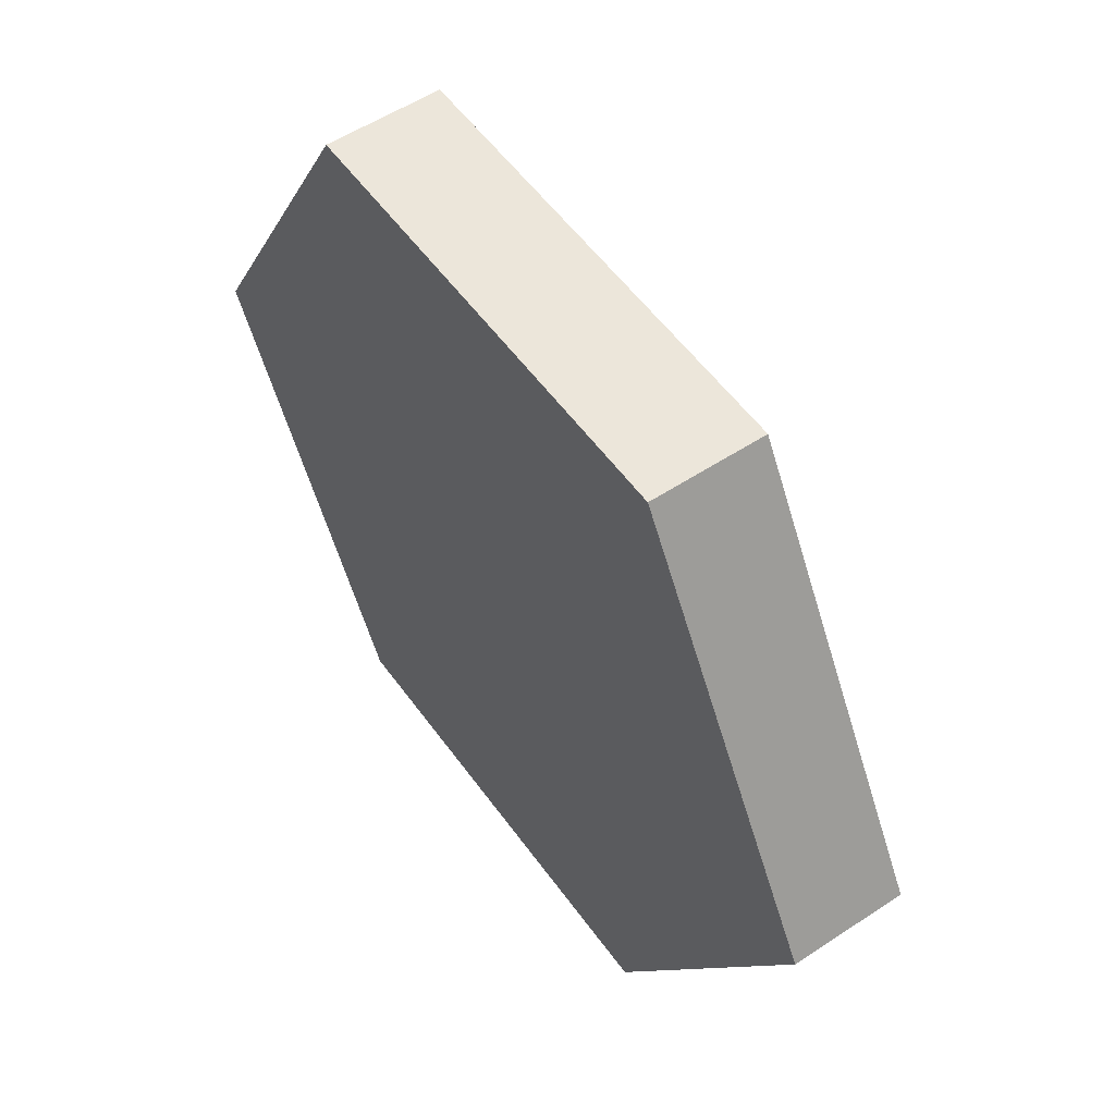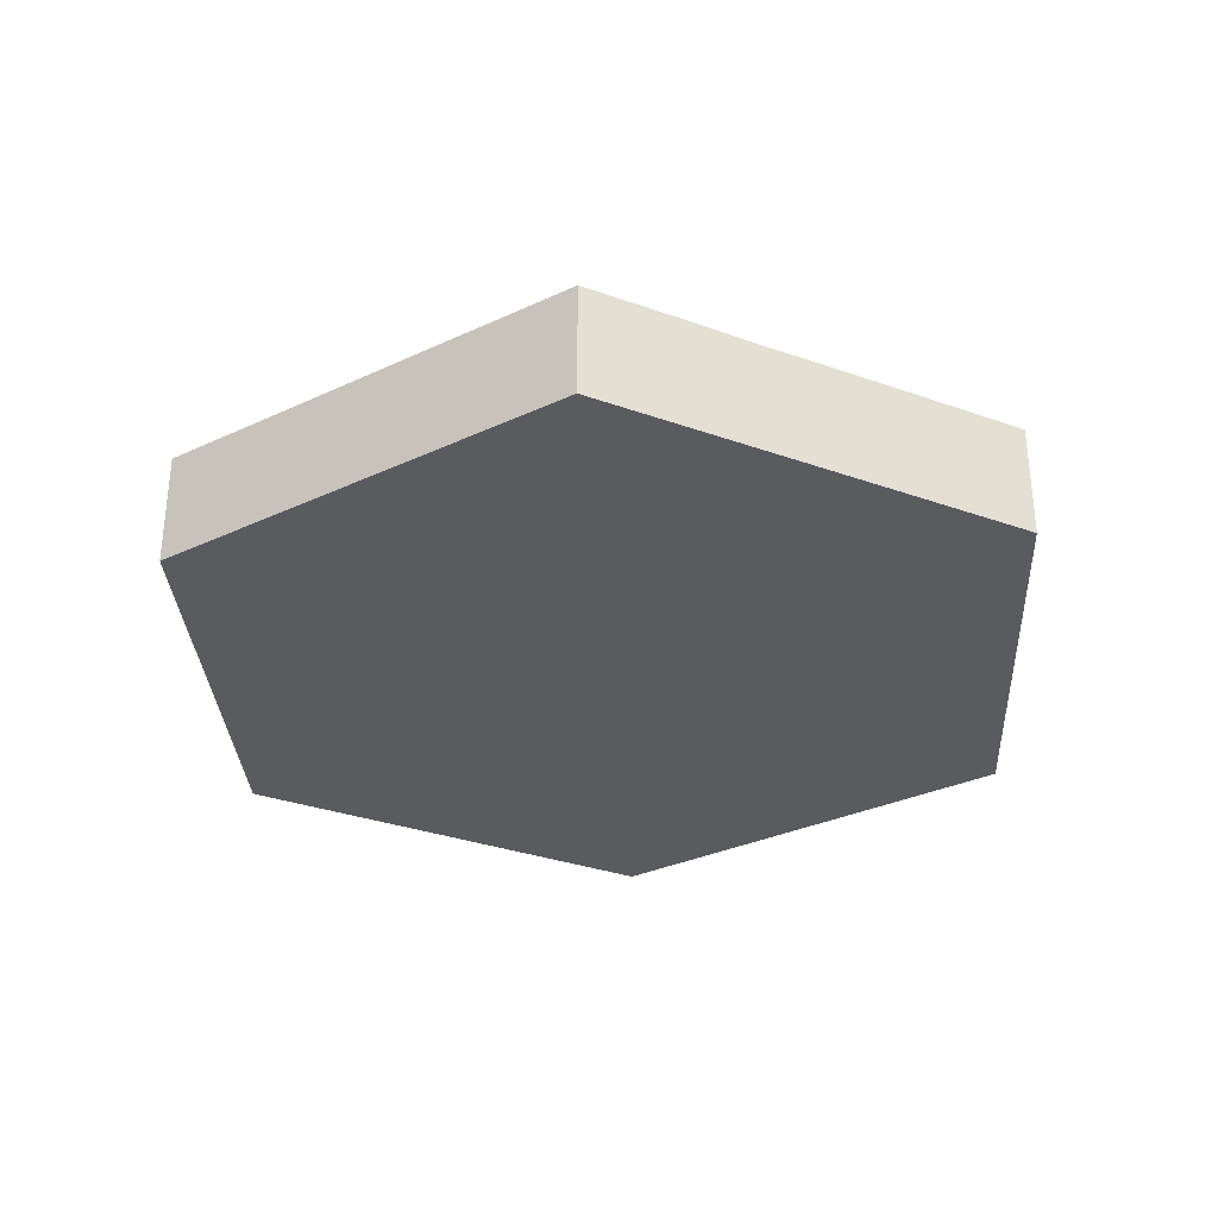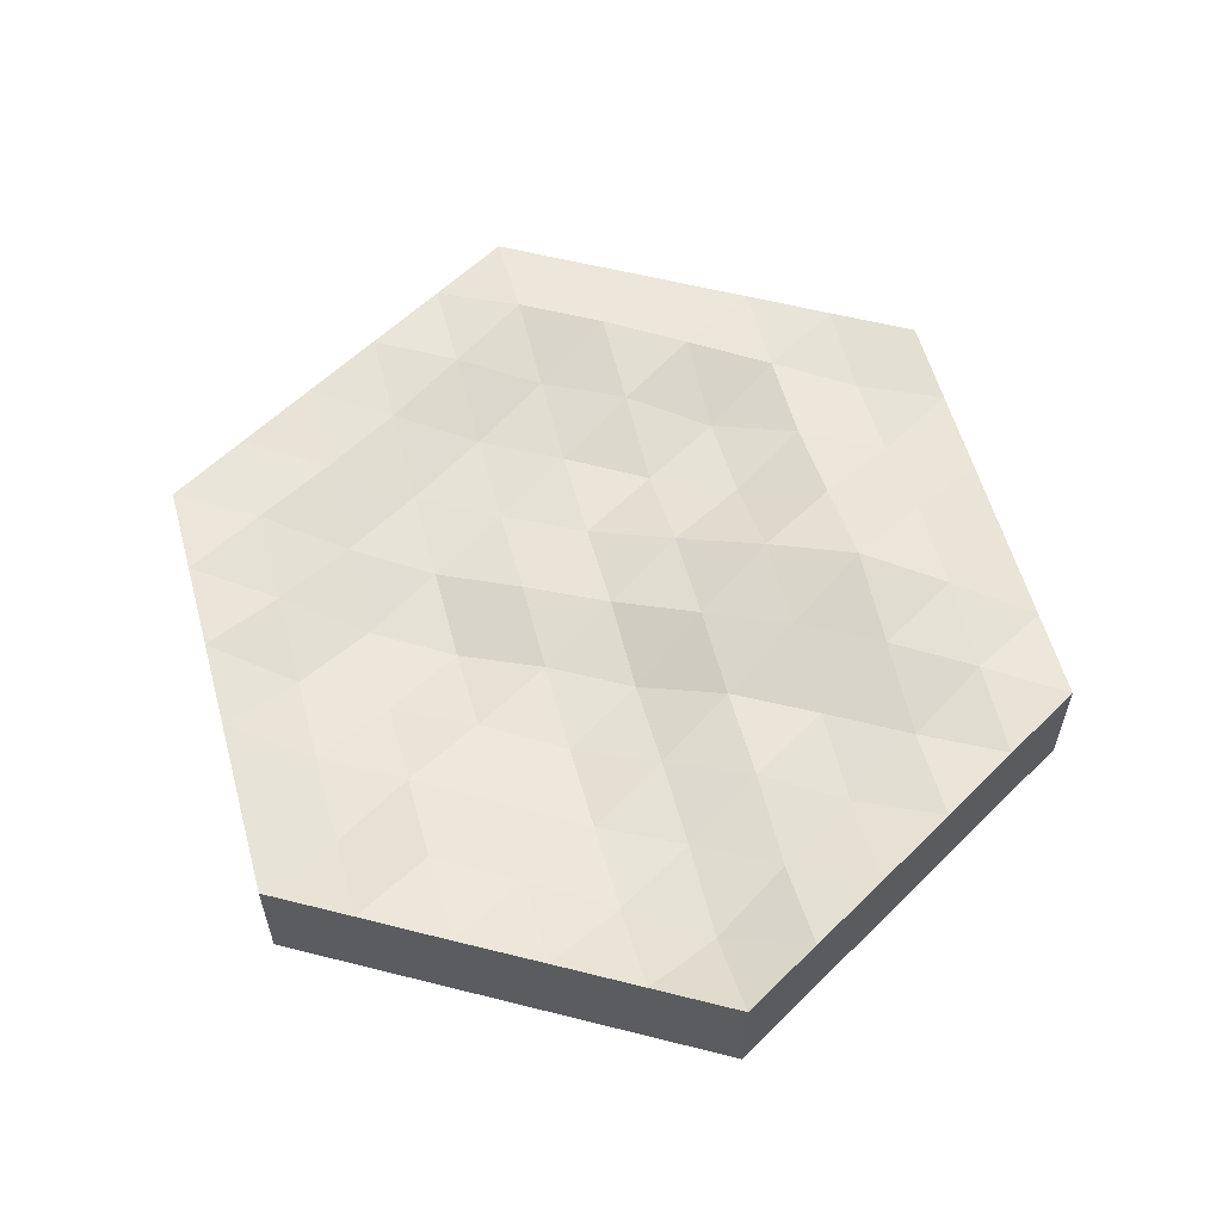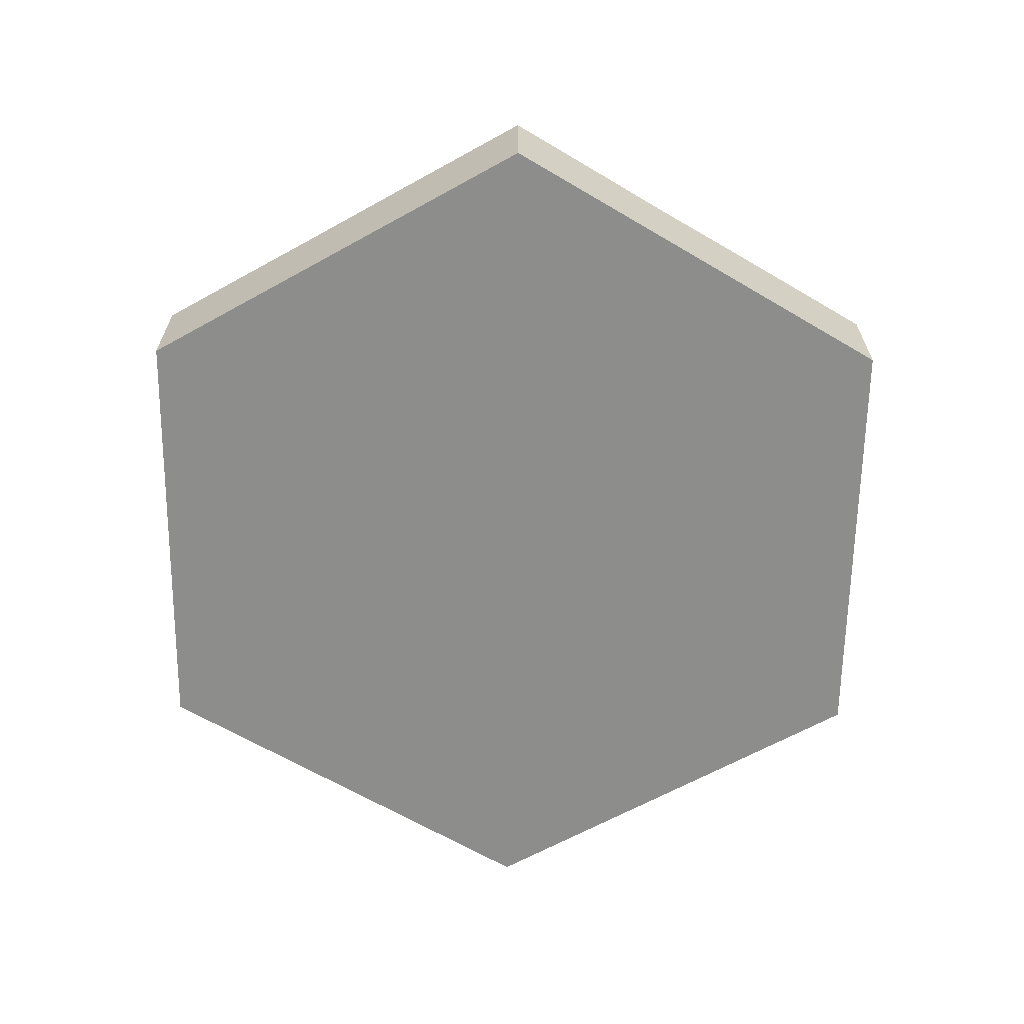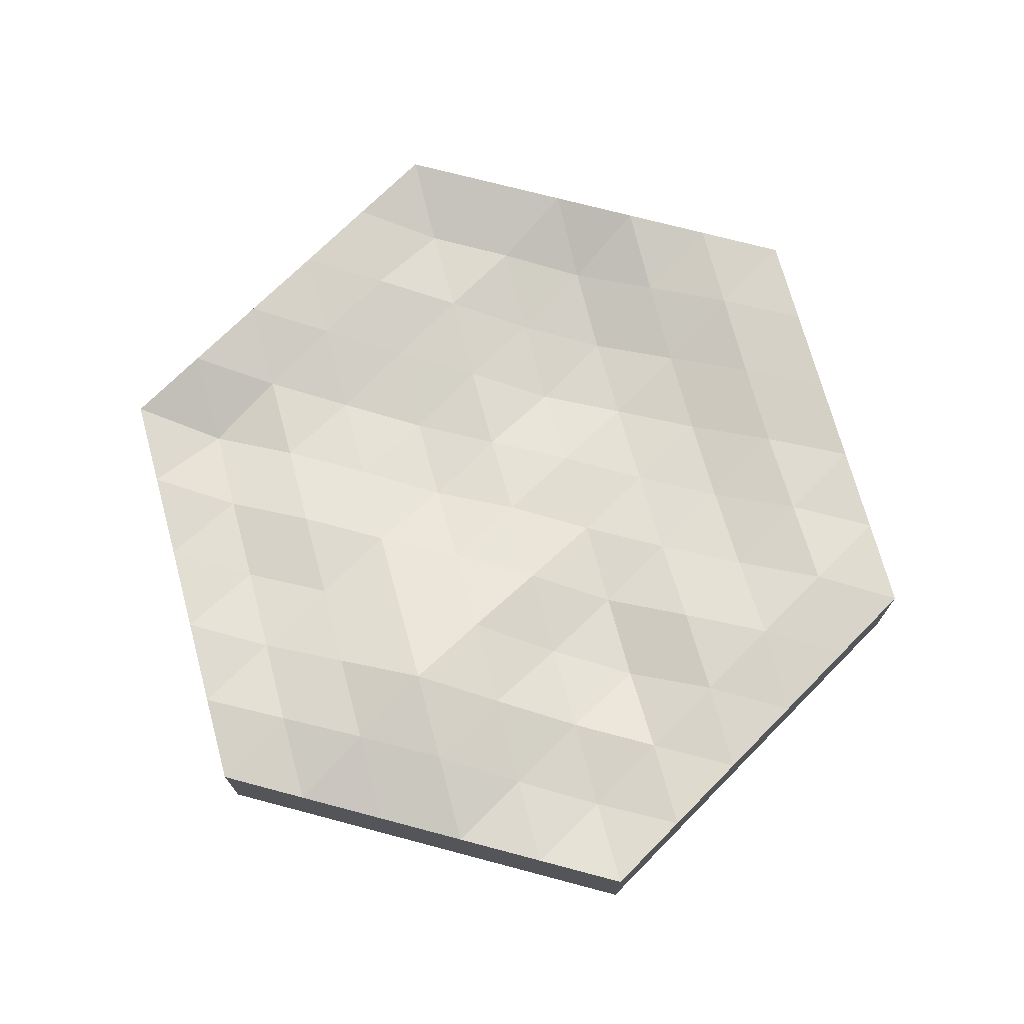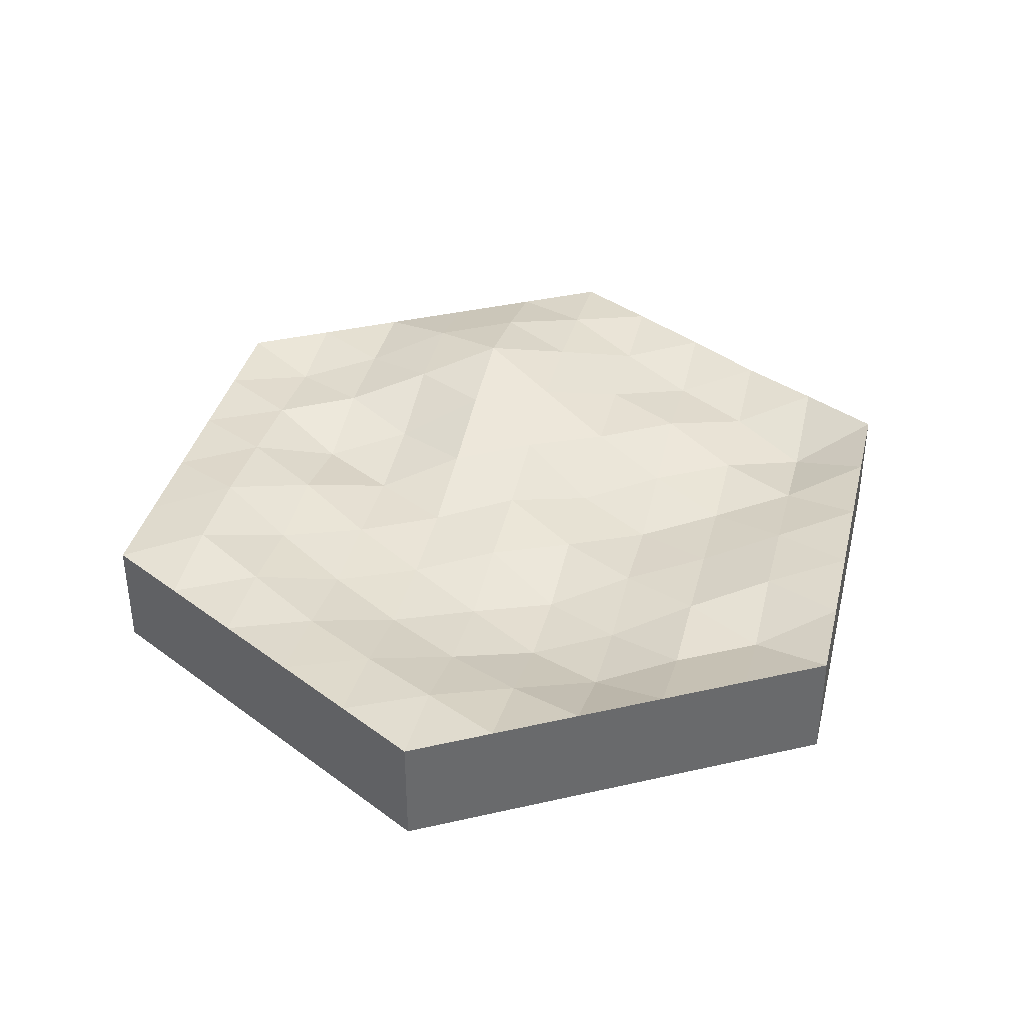
<metadata>
{"format":"obj","ext":"obj","renderer":"f3d","projection":"perspective","resolution":1024,"background":"white","views":[{"elev":54.5,"azim":55.0,"up":"+Z"},{"elev":-32.0,"azim":153.3,"up":"+Y"},{"elev":58.3,"azim":-165.4,"up":"+Y"},{"elev":-64.4,"azim":-150.8,"up":"+Y"},{"elev":72.1,"azim":-45.2,"up":"+Y"},{"elev":37.3,"azim":103.6,"up":"+Y"}]}
</metadata>
<code>
o Clay_Plane.005
v -2 0 0
v -1 -0 1.732
v -1 -0 -1.732
v 0 -0.0849 0
v -1.8 2e-06 0.3464
v -1.2 -0 1.386
v 0.6 1e-06 1.732
v 1.8 0 -0.3464
v 1.6 -0 -0.6928
v 1.4 -3e-06 -1.039
v 0.2 -0.003142 -1.732
v 1.2 0 1.386
v 1.4 0 1.039
v 1.8 -8.6e-05 0.3464
v 0.4 -0.1238 0
v 0.8 -0.1825 0
v 1.2 -0.1345 0
v 1.6 -0.02253 0
v -1.6 0.04673 0
v -1.2 0.07661 0
v -0.8 0.06836 0
v -0.4 -0.01005 0
v 0.8 0.0405 1.386
v 0.6 -0.0531 1.039
v 0.4 -0.1042 0.6928
v 0.2 -0.1143 0.3464
v -0.2 -0.01785 0.3464
v -0.4 -0.05409 0.6928
v -0.6 -0.007045 1.039
v -0.8 -0.04865 1.386
v -0.8 -0.1685 -1.386
v -0.6 -0.1088 -1.039
v -0.4 -0.1105 -0.6928
v -0.2 -0.158 -0.3464
v 0.8 -0.1139 -1.386
v 0.6 -0.1083 -1.039
v 0.4 -0.1566 -0.6928
v 0.2 -0.1607 -0.3464
v 0.4 -0.04366 -1.386
v 0 -0.06149 -1.386
v 0.2 -0.1242 -1.039
v -0.4 -0.1029 -1.386
v -0.2 -0.1488 -1.039
v 0 -0.1857 -0.6928
v 0.6 -0.2333 -0.3464
v 1 -0.21 -0.3464
v 0.8 -0.1956 -0.6928
v 1.4 -0.08382 -0.3464
v 1.2 -0.1487 -0.6928
v 1 -0.1143 -1.039
v 1 -0.00491 1.039
v 1.2 -0.05045 0.6928
v 0.8 -0.1146 0.6928
v 1.4 -0.04657 0.3464
v 1 -0.1411 0.3464
v 0.6 -0.1455 0.3464
v -1 -0.093 -1.039
v -1.2 -0.07509 -0.6928
v -0.8 -0.02938 -0.6928
v -1.4 -0.02345 -0.3464
v -1 -0.02556 -0.3464
v -0.6 -0.03631 -0.3464
v -1.4 0.09856 0.3464
v -1.2 0.09785 0.6928
v -1 0.1737 0.3464
v -1 -0.001936 1.039
v -0.8 0.07695 0.6928
v -0.6 0.0894 0.3464
v -0.4 -0.00992 1.386
v 0 0.01939 1.386
v -0.2 -0.1072 1.039
v 0.4 0.0452 1.386
v 0.2 -0.02386 1.039
v 0 -0.1137 0.6928
v -1 -0.5 1.732
v 1 -0.5 1.732
v -1 -0.5 -1.732
v 1 -0.5 -1.732
v -2 -0.5 0
v 2 -0.5 0
v 1 0 1.732
v 2 0 0
v 1 -0 -1.732
v -1.6 0 0.6928
v -1.4 1.2e-05 1.039
v -0.6 -0 1.732
v -0.2 -0 1.732
v 0.2 0 1.732
v 1.2 -1.6e-05 -1.386
v 0.6 -0 -1.732
v -0.2 -7.7e-05 -1.732
v -0.6 -1e-05 -1.732
v -1.2 -0.004648 -1.386
v -1.4 -0.01414 -1.039
v -1.6 -0.003973 -0.6928
v -1.8 5.8e-05 -0.3464
v 1.6 -0 0.6928
f 2 30 6
f 39 36 35
f 11 40 39
f 40 41 39
f 39 41 36
f 41 37 36
f 42 43 40
f 40 43 41
f 43 44 41
f 41 44 37
f 44 38 37
f 31 32 42
f 42 32 43
f 32 33 43
f 43 33 44
f 33 34 44
f 44 34 38
f 34 4 38
f 15 38 4
f 16 45 15
f 17 46 16
f 18 48 17
f 15 45 38
f 45 37 38
f 16 46 45
f 46 47 45
f 45 47 37
f 47 36 37
f 17 48 46
f 48 49 46
f 46 49 47
f 49 50 47
f 47 50 36
f 50 35 36
f 18 8 48
f 8 9 48
f 48 9 49
f 9 10 49
f 49 10 50
f 13 51 12
f 12 51 23
f 51 24 23
f 13 52 51
f 52 53 51
f 51 53 24
f 53 25 24
f 54 55 52
f 52 55 53
f 55 56 53
f 53 56 25
f 56 26 25
f 14 18 54
f 18 17 54
f 54 17 55
f 17 16 55
f 55 16 56
f 16 15 56
f 56 15 26
f 15 4 26
f 57 32 31
f 58 59 57
f 57 59 32
f 59 33 32
f 60 61 58
f 58 61 59
f 61 62 59
f 59 62 33
f 62 34 33
f 19 20 60
f 60 20 61
f 20 21 61
f 61 21 62
f 21 22 62
f 62 22 34
f 22 4 34
f 5 19 1
f 5 63 19
f 63 20 19
f 64 65 63
f 63 65 20
f 65 21 20
f 66 67 64
f 64 67 65
f 67 68 65
f 65 68 21
f 68 22 21
f 6 30 66
f 30 29 66
f 66 29 67
f 29 28 67
f 67 28 68
f 28 27 68
f 68 27 22
f 27 4 22
f 69 29 30
f 70 71 69
f 69 71 29
f 71 28 29
f 72 73 70
f 70 73 71
f 73 74 71
f 71 74 28
f 74 27 28
f 7 23 72
f 23 24 72
f 72 24 73
f 24 25 73
f 73 25 74
f 25 26 74
f 74 26 27
f 26 4 27
f 77 78 76
f 81 23 7
f 1 19 96
f 82 18 14
f 82 8 18
f 3 31 92
f 90 35 83
f 11 39 90
f 91 40 11
f 92 42 91
f 90 39 35
f 91 42 40
f 92 31 42
f 10 89 50
f 50 89 35
f 89 83 35
f 12 23 81
f 97 52 13
f 14 54 97
f 97 54 52
f 93 31 3
f 94 57 93
f 95 58 94
f 96 60 95
f 93 57 31
f 94 58 57
f 95 60 58
f 96 19 60
f 84 63 5
f 85 64 84
f 6 66 85
f 84 64 63
f 85 66 64
f 86 30 2
f 87 69 86
f 88 70 87
f 7 72 88
f 86 69 30
f 87 70 69
f 88 72 70
f 77 11 78
f 76 88 75
f 79 94 77
f 10 80 78
f 85 84 75
f 80 13 76
f 76 75 77
f 79 77 75
f 78 80 76
f 83 78 90
f 77 3 92
f 92 91 77
f 11 90 78
f 77 91 11
f 2 75 86
f 76 81 7
f 88 87 75
f 76 7 88
f 86 75 87
f 3 77 93
f 79 1 96
f 96 95 79
f 94 93 77
f 79 95 94
f 82 80 8
f 78 83 89
f 89 10 78
f 9 8 80
f 80 10 9
f 1 79 5
f 75 2 6
f 6 85 75
f 84 5 79
f 79 75 84
f 81 76 12
f 80 82 14
f 14 97 80
f 12 76 13
f 97 13 80

</code>
